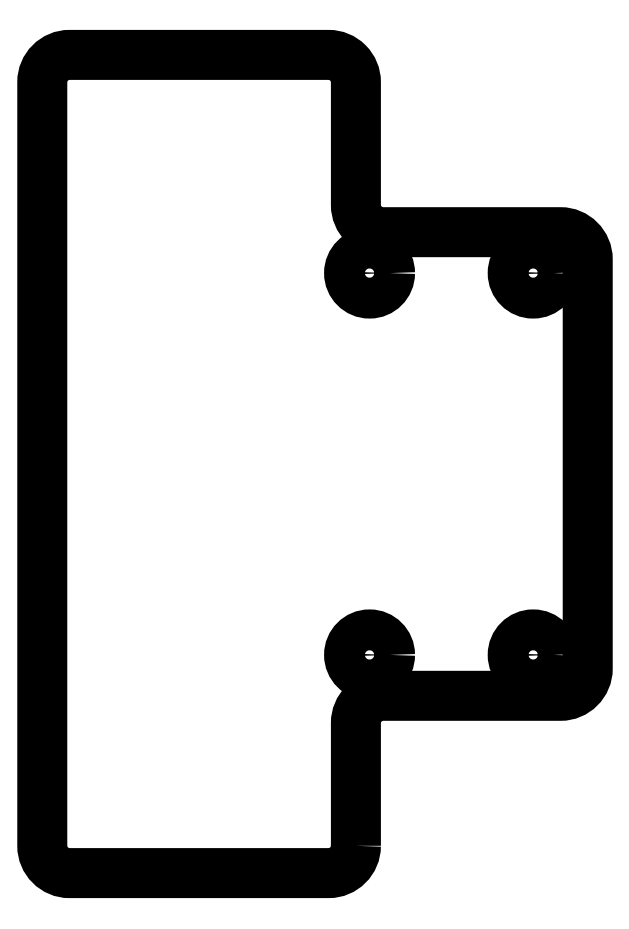
<metadata>
{"format":"dxf","ext":"dxf","renderer":"ezdxf+matplotlib","layout":"modelspace","background":"white","min_lineweight":24,"dpi":150}
</metadata>
<code>
0
SECTION
2
ENTITIES
0
CIRCLE
8
0
10
10.36
20
6.994
30
0
40
0.75
210
0
220
0
230
1
0
LWPOLYLINE
8
0
90
16
70
1
43
0
10
3.861
20
-14.01
10
3.861
20
-9.506
42
-0.4142
10
4.861
20
-8.506
10
11.36
20
-8.506
42
0.4142
10
12.36
20
-7.506
10
12.36
20
7.494
42
0.4142
10
11.36
20
8.494
10
4.861
20
8.494
42
-0.4142
10
3.861
20
9.494
10
3.861
20
13.99
42
0.4142
10
2.861
20
14.99
10
-6.639
20
14.99
42
0.4142
10
-7.639
20
13.99
10
-7.639
20
-14.01
42
0.4142
10
-6.639
20
-15.01
10
2.861
20
-15.01
42
0.4142
0
CIRCLE
8
0
10
10.36
20
-7.006
30
0
40
0.75
210
0
220
0
230
1
0
CIRCLE
8
0
10
4.361
20
6.994
30
0
40
0.75
210
0
220
0
230
1
0
CIRCLE
8
0
10
4.361
20
-7.006
30
0
40
0.75
210
0
220
0
230
1
0
ENDSEC
0
EOF

</code>
